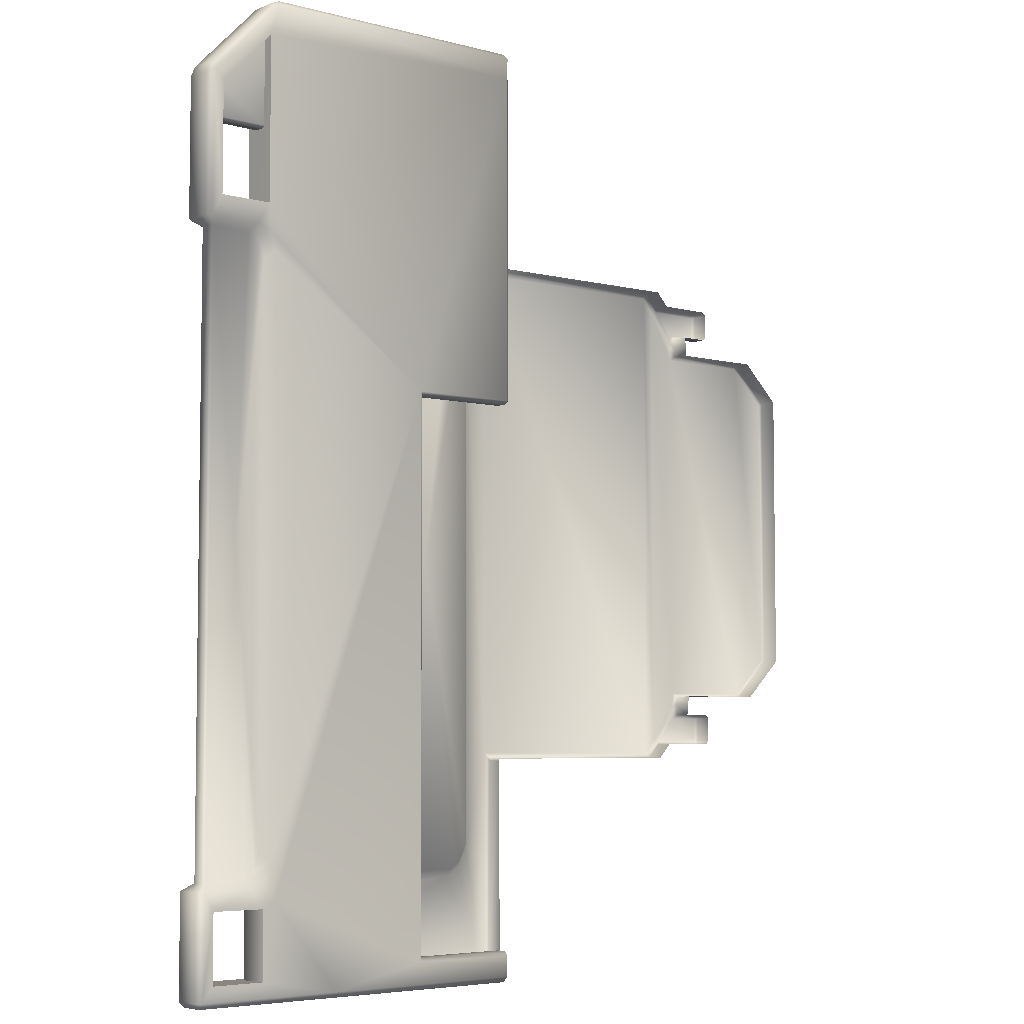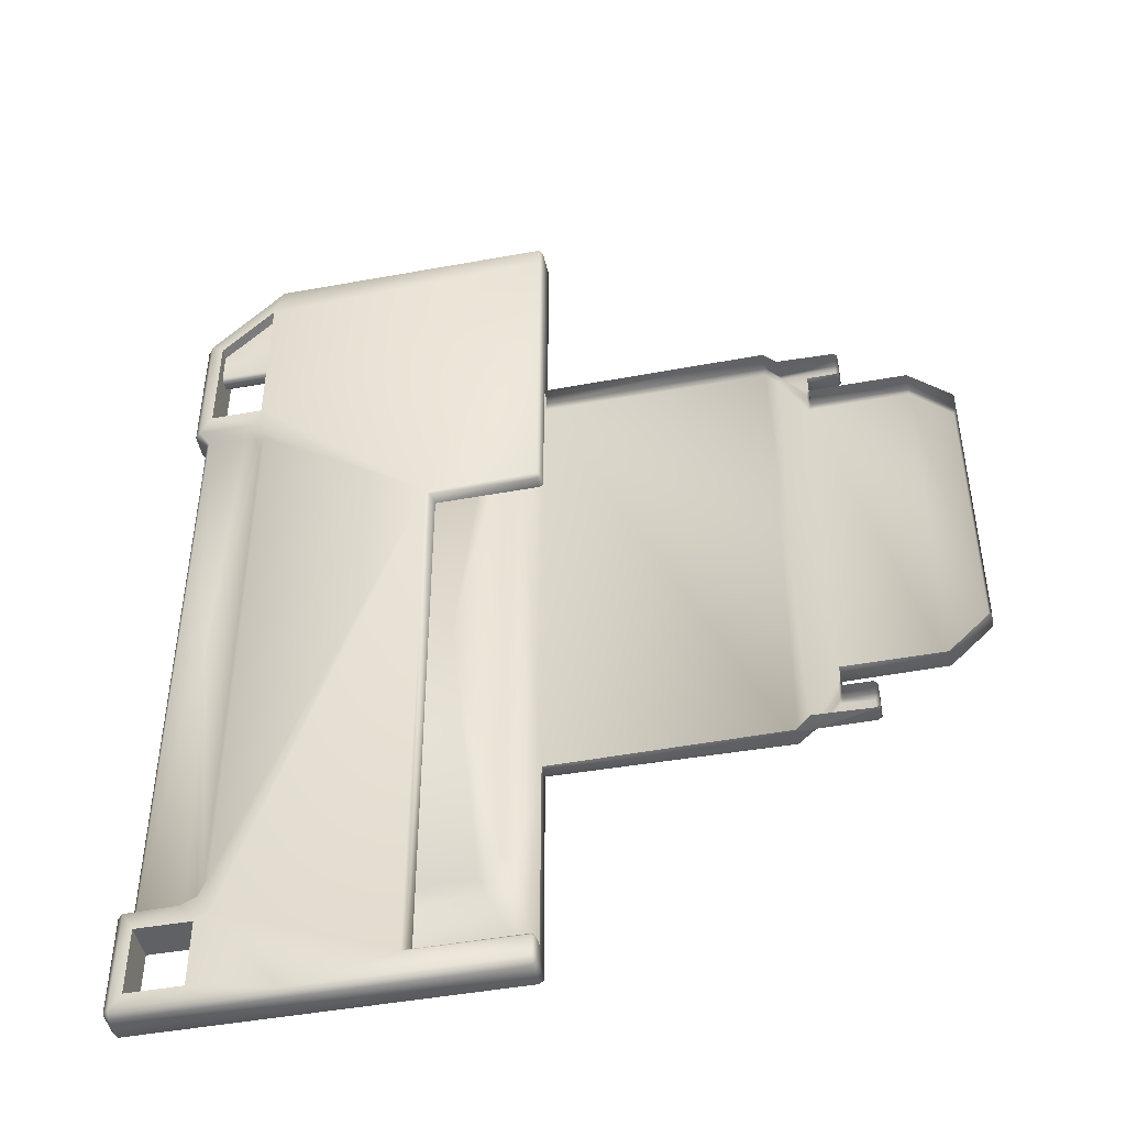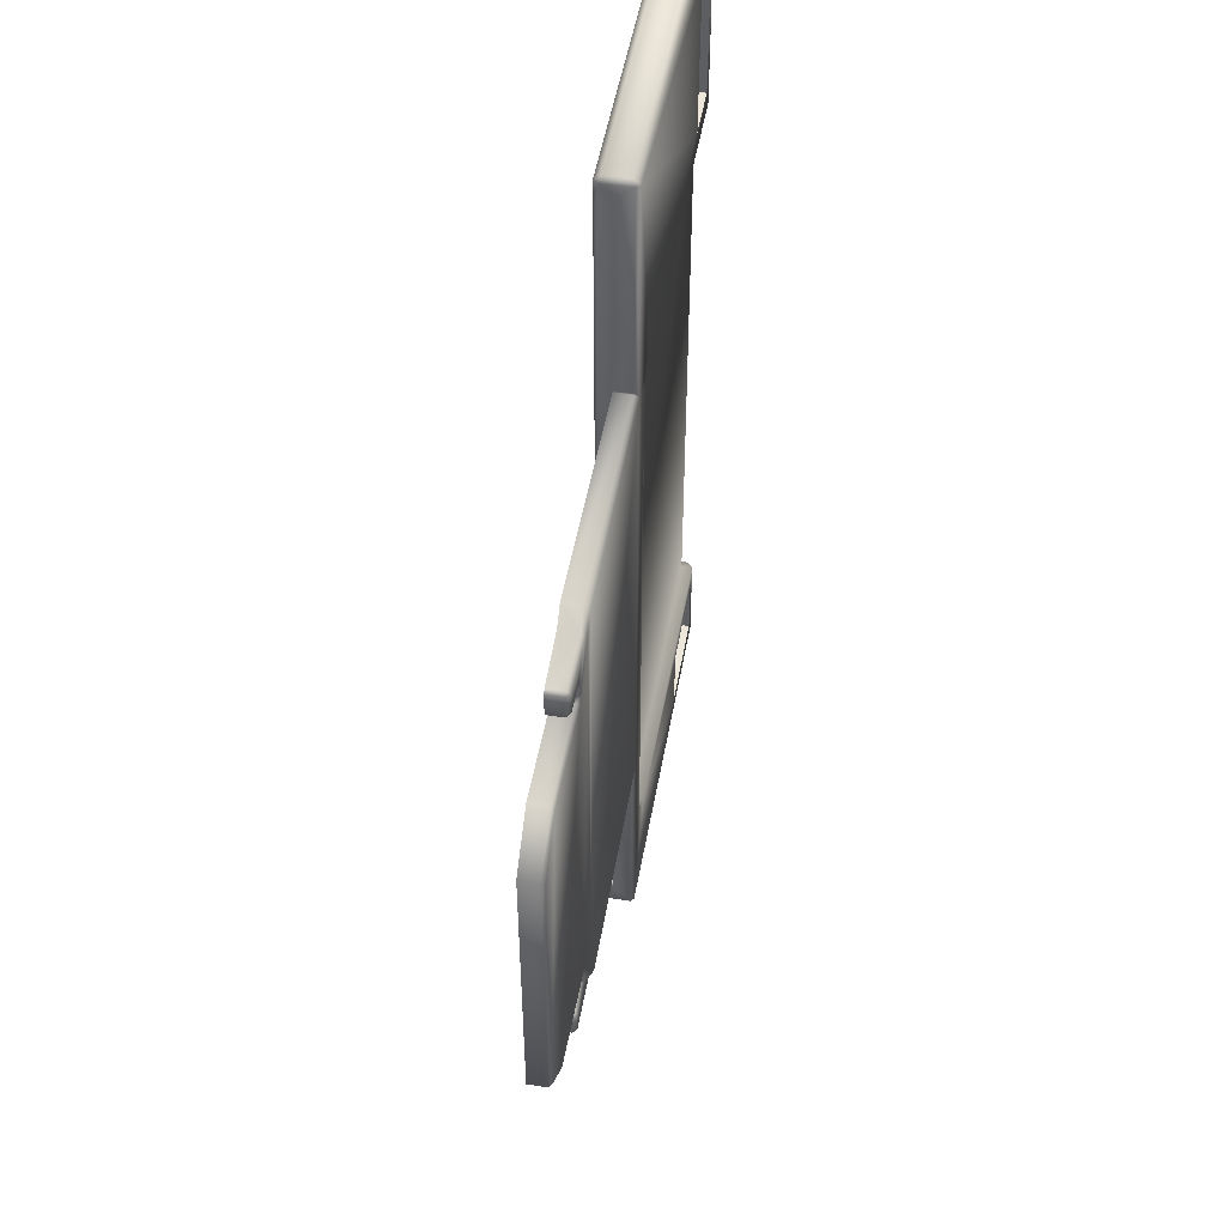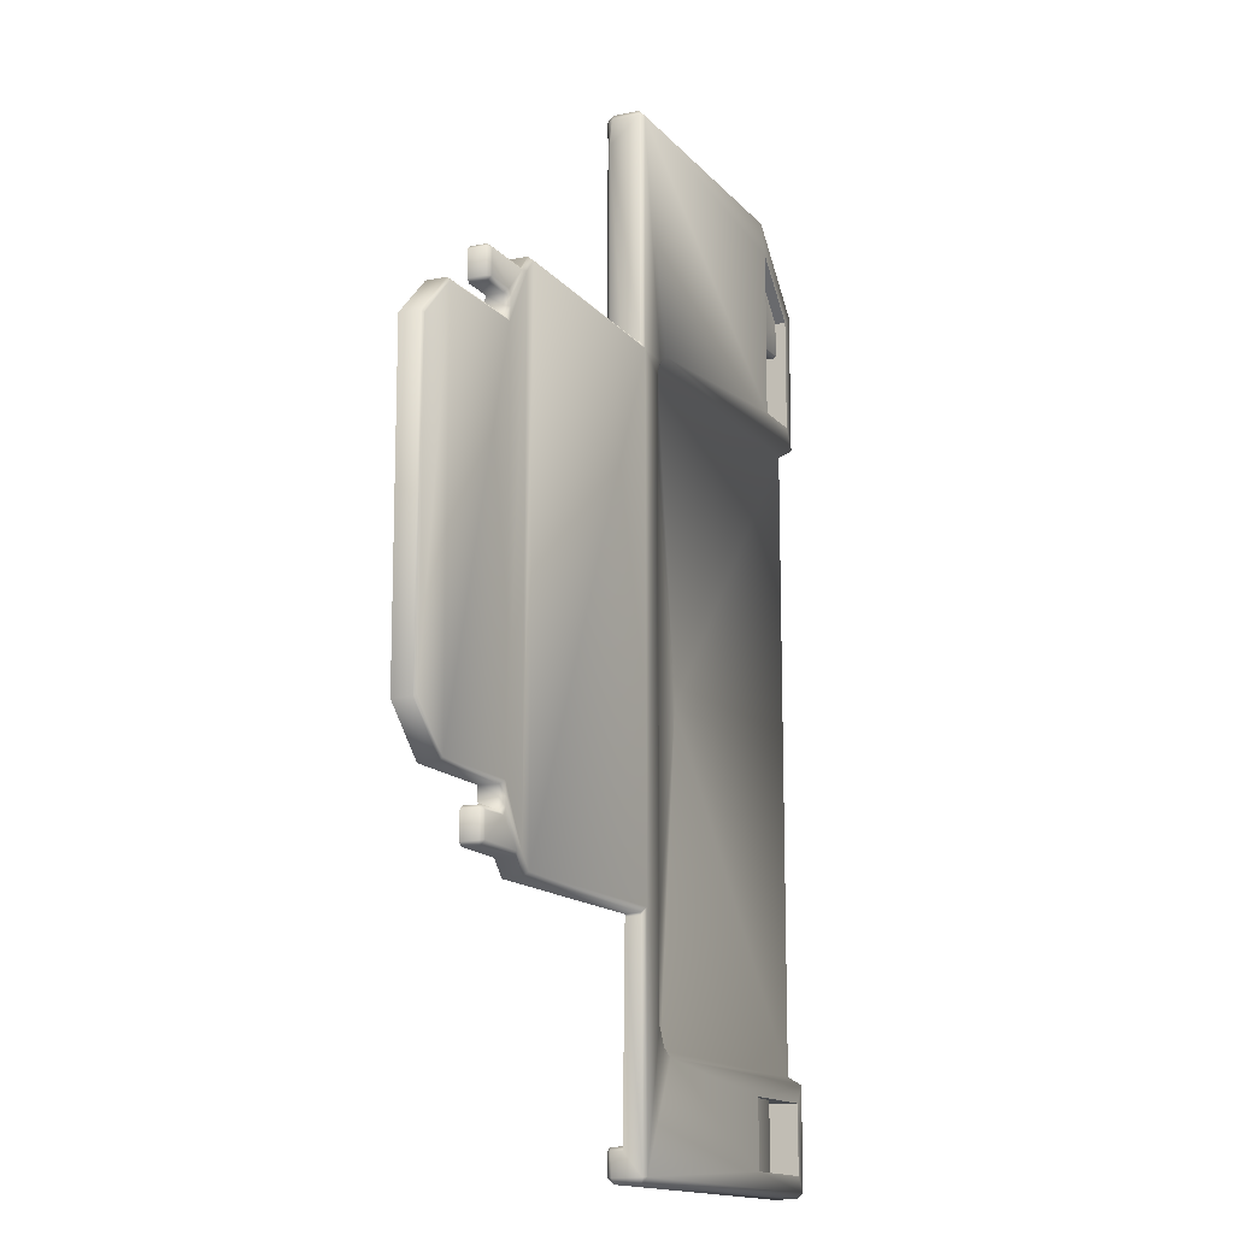
<metadata>
{"format":"obj","ext":"obj","renderer":"f3d","projection":"perspective","resolution":1024,"background":"white","views":[{"elev":-5.3,"azim":-39.4,"up":"+Y"},{"elev":-46.4,"azim":11.8,"up":"+Y"},{"elev":50.4,"azim":100.1,"up":"+Y"},{"elev":-14.1,"azim":114.7,"up":"+Y"}]}
</metadata>
<code>
g Top
v 0.03378 -0.6217 -0.0002569
v 0.03378 -0.6217 0.04974
v 0.03378 -0.5304 0.04974
v 0.03378 -0.5304 -0.0002569
v 0.107 -0.5307 0.04974
v 0.1072 -0.6217 0.04974
v 0.103 -0.6217 0.01291
v 0.1028 -0.5307 0.01291
v 0.1084 -0.5307 0.009101
v 0.1086 -0.6217 0.009101
v 0.1704 -0.5307 0.009101
v 0.1706 -0.6217 0.009101
v 0.1704 -0.5307 0.009101
v 0.1706 -0.6217 0.009101
v 0.1686 -0.6217 -0.0002569
v 0.1684 -0.5307 -0.0002569
v 0.5095 0.3483 0.00551
v 0.5095 0.3449 0.005518
v 0.5095 0.3452 0.0287
v 0.5095 0.3488 0.0287
v 0.5095 0.6082 0.04512
v 0.5095 0.6427 0.004754
v 0.5095 0.1523 0.04512
v 0.5095 0.1523 0.0287
v 0.5049 0.1477 0.0287
v 0.5049 0.1477 0.04514
v 0.362 0.1475 0.0287
v 0.3589 0.1475 0.04514
v 0.5053 0.1523 0.04974
v 0.5049 0.6133 0.04974
v 0.3543 0.1521 0.04974
v 0.3604 -0.608 0.04514
v 0.362 0.1475 0.0287
v 0.3635 -0.608 0.0287
v 0.5094 0.6418 0.04205
v 0.5048 0.65 0.007624
v 0.5048 0.65 0.04186
v 0.1232 0.65 0.007624
v 0.5053 0.6421 0.04974
v 0.1232 0.65 0.04186
v 0.1098 0.6444 0.007624
v 0.1186 0.6421 0.04974
v 0.1098 0.6444 0.04186
v 0.01647 0.549 0.007624
v 0.01647 0.549 0.04186
v 0.01095 0.5355 0.04186
v 0.01095 0.5355 0.007624
v 0.01883 0.5402 0.04974
v 0.106 0.6001 0.05003
v 0.1063 0.3766 0.04974
v 0.03439 0.5286 0.04974
v 0.03439 0.3769 0.04974
v 0.01095 0.3484 0.04186
v 0.01095 0.3484 0.007624
v 0.02554 0.3385 0.01733
v 0.01883 0.3484 0.04974
v 0.02554 0.3385 0.03215
v 0.02553 -0.07885 0.01734
v 0.08913 0.348 0.04974
v 0.02963 0.3385 0.03565
v 0.02554 -0.07885 0.03215
v 0.02553 -0.4962 0.03215
v 0.02553 -0.4962 0.01734
v 0.109 0.3384 0.04974
v 0.0296 -0.07885 0.03564
v 0.06847 -0.07885 0.03562
v 0.08388 0.3382 0.03476
v 0.1007 0.3287 0.03606
v 0.1167 0.3152 0.04974
v 0.1073 0.306 0.03606
v 0.1183 -0.4696 0.04974
v 0.1242 -0.5211 0.04974
v 0.0296 -0.4962 0.03564
v 0.1087 -0.4621 0.03606
v 0.1014 -0.4848 0.03606
v 0.3558 -0.6131 0.04974
v 0.08197 -0.495 0.03476
v 0.08698 -0.5048 0.04974
v 0.108 -0.4954 0.04974
v 0.01883 -0.506 0.04974
v 0.01095 -0.506 0.04186
v 0.01095 -0.506 0.007624
v 0.01095 -0.6421 0.04186
v 0.01095 -0.6421 0.007624
v 0.01883 -0.65 0.04186
v 0.01883 -0.65 0.007624
v 0.5048 -0.65 0.007624
v 0.01883 -0.6421 0.04974
v 0.03378 -0.5304 0.04974
v 0.107 -0.5307 0.04974
v 0.03378 -0.6217 0.04974
v 0.1072 -0.6217 0.04974
v 0.22 -0.6421 0.04974
v 0.5048 -0.65 0.04186
v 0.5048 -0.6421 0.04974
v 0.5095 -0.6427 0.04247
v 0.5095 -0.6427 0.003765
v 0.5048 -0.6131 0.04974
v 0.5095 -0.6134 0.04396
v 0.5048 -0.608 0.04514
v 0.3635 -0.608 0.0287
v 0.5048 -0.608 0.0287
v 0.5095 -0.6129 0.02829
v 0.5095 -0.3492 0.02537
v 0.5095 -0.3481 0.005499
v 0.5095 -0.346 0.02534
v 0.5095 -0.3449 0.005518
v 0.03378 -0.5304 0.04974
v 0.107 -0.5307 0.04974
v 0.1028 -0.5307 0.01291
v 0.03378 -0.5304 -0.0002569
v 0.1084 -0.5307 0.009101
v 0.1684 -0.5307 -0.0002569
v 0.1704 -0.5307 0.009101
v 0.103 -0.6217 0.01291
v 0.1072 -0.6217 0.04974
v 0.03378 -0.6217 0.04974
v 0.03378 -0.6217 -0.0002569
v 0.1086 -0.6217 0.009101
v 0.1686 -0.6217 -0.0002569
v 0.1706 -0.6217 0.009101
v 0.03439 0.5286 -0.0002569
v 0.03439 0.5286 0.01408
v 0.106 0.6001 0.01379
v 0.106 0.6001 -0.0005403
v 0.1061 0.4818 0.01394
v 0.106 0.6001 0.01379
v 0.03439 0.5286 0.01408
v 0.03439 0.4824 0.01408
v 0.03439 0.4793 0.01721
v 0.1061 0.4786 0.01708
v 0.1061 0.4786 0.03181
v 0.03439 0.4793 0.03194
v 0.1061 0.4818 0.03495
v 0.03439 0.4824 0.03508
v 0.03439 0.5287 0.03508
v 0.1061 0.5999 0.03495
v 0.03439 0.3769 0.04974
v 0.03439 0.3769 -0.0002569
v 0.1063 0.3766 -0.0002569
v 0.1063 0.3766 0.04974
v 0.03439 0.4824 0.01408
v 0.03439 0.5286 0.01408
v 0.03439 0.5286 -0.0002569
v 0.03439 0.3769 -0.0002569
v 0.03439 0.4793 0.01721
v 0.03439 0.4793 0.03194
v 0.03439 0.3769 0.04974
v 0.03439 0.4824 0.03508
v 0.03439 0.5287 0.03508
v 0.03439 0.5286 0.04974
v 0.03439 0.5287 0.03508
v 0.03439 0.5286 0.04974
v 0.106 0.6001 0.05003
v 0.1061 0.5999 0.03495
v 0.1063 0.3766 0.04974
v 0.1061 0.5999 0.03495
v 0.106 0.6001 0.05003
v 0.1061 0.4818 0.03495
v 0.1061 0.4786 0.03181
v 0.1063 0.3766 -0.0002569
v 0.1061 0.4786 0.01708
v 0.1061 0.4818 0.01394
v 0.106 0.6001 -0.0005403
v 0.106 0.6001 0.01379
v 0.9096 0.2848 0.004678
v 0.871 0.2848 0.004362
v 0.8708 0.2848 0.02651
v 0.9096 0.2848 0.02651
v 0.8708 0.2848 0.02651
v 0.871 0.2848 0.004362
v 0.8711 0.2701 0.003878
v 0.8712 0.2722 0.0287
v 0.8716 0.2566 0.0287
v 0.8711 0.2576 0.003429
v 0.9096 -0.2848 0.004678
v 0.9096 -0.2848 0.02651
v 0.8708 -0.2848 0.02651
v 0.871 -0.2848 0.004362
v 0.8711 -0.2701 0.003878
v 0.871 -0.2848 0.004362
v 0.8708 -0.2848 0.02651
v 0.8712 -0.2722 0.0287
v 0.8716 -0.2566 0.0287
v 0.8711 -0.2576 0.003429
v 0.9143 0.2894 0.02651
v 0.9096 0.2848 0.004678
v 0.9096 0.2848 0.02651
v 0.9143 0.2894 0.004678
v 0.9143 0.3229 0.02651
v 0.9085 0.2906 -0.0002569
v 0.871 0.2848 0.004362
v 0.8678 0.2897 -0.0002569
v 0.9143 0.3229 0.004678
v 0.9096 0.3275 0.02651
v 0.9085 0.3217 -0.0002569
v 0.9096 0.3275 0.004678
v 0.8367 0.3226 -0.0002569
v 0.8315 0.3275 0.004362
v 0.8319 0.3274 0.0287
v 0.8139 0.3469 0.0287
v 0.8139 0.3466 0.004362
v 0.8299 0.3224 -0.002611
v 0.8666 0.2813 -0.002243
v 0.871 0.2848 0.004362
v 0.8711 0.2701 0.003878
v 0.8668 0.2691 -0.002242
v 0.8711 0.2576 0.003429
v 0.5095 0.3449 0.005518
v 0.5095 0.3452 0.0287
v 0.8133 0.341 -0.002777
v 0.8299 -0.3224 -0.002611
v 0.5048 0.3383 -0.0002569
v 0.5095 0.3483 0.00551
v 0.5095 0.6427 0.004754
v 0.5048 0.6421 -0.0002569
v 0.5048 0.65 0.007624
v 0.1232 0.65 0.007624
v 0.8671 0.2524 -0.001539
v 0.8133 -0.341 -0.002777
v 0.5048 -0.3383 -0.0002569
v 0.1186 0.6421 -0.0002569
v 0.1098 0.6444 0.007624
v 0.01647 0.549 0.007624
v 0.01883 0.5402 -0.0002569
v 0.01095 0.5355 0.007624
v 0.01883 0.3484 -0.0002569
v 0.01095 0.3484 0.007624
v 0.02554 0.3385 0.01733
v 0.106 0.6001 -0.0005403
v 0.03439 0.5286 -0.0002569
v 0.03439 0.3769 -0.0002569
v 0.1063 0.3766 -0.0002569
v 0.02963 0.3385 0.01384
v 0.02553 -0.07885 0.01734
v 0.4413 0.348 -0.0002569
v 0.0296 -0.07885 0.01385
v 0.3888 -0.07885 0.01386
v 0.4361 0.3382 0.01473
v 0.02553 -0.4962 0.01734
v 0.46 0.3366 -0.0002569
v 0.4517 0.3269 0.01343
v 0.4688 0.3152 -0.0002569
v 0.0296 -0.4962 0.01385
v 0.01883 -0.506 -0.0002569
v 0.01095 -0.506 0.007624
v 0.01095 -0.6421 0.007624
v 0.01883 -0.6421 -0.0002569
v 0.01883 -0.65 0.007624
v 0.5048 -0.65 0.007624
v 0.5048 -0.6421 -0.0002569
v 0.5095 -0.6427 0.003765
v 0.5095 -0.3481 0.005499
v 0.5095 -0.3449 0.005518
v 0.8139 -0.3466 0.004362
v 0.5095 -0.346 0.02534
v 0.8139 -0.3469 0.0287
v 0.8315 -0.3275 0.004362
v 0.8319 -0.3274 0.0287
v 0.9096 -0.3275 0.02651
v 0.8367 -0.3226 -0.0002569
v 0.9096 -0.3275 0.004678
v 0.9143 -0.3229 0.004678
v 0.9143 -0.3229 0.02651
v 0.9085 -0.3217 -0.0002569
v 0.9143 -0.2894 0.004678
v 0.9143 -0.2894 0.02651
v 0.9096 -0.2848 0.004678
v 0.9096 -0.2848 0.02651
v 0.9085 -0.2906 -0.0002569
v 0.871 -0.2848 0.004362
v 0.8678 -0.2897 -0.0002569
v 0.8666 -0.2813 -0.002243
v 0.871 -0.2848 0.004362
v 0.8711 -0.2701 0.003878
v 0.8668 -0.2691 -0.002242
v 0.8711 -0.2576 0.003429
v 0.8671 -0.2524 -0.001539
v 1.002 -0.2524 -0.0005211
v 1.002 -0.2564 0.003429
v 0.8716 -0.2566 0.0287
v 1.002 -0.2566 0.0287
v 1.059 -0.2018 0.02869
v 1.059 -0.2016 0.003435
v 1.002 0.2524 -0.0005211
v 1.059 0.2016 0.003435
v 1.059 0.2018 0.02869
v 1.056 -0.1985 -0.0005122
v 1.056 0.1985 -0.0005122
v 1.002 0.2564 0.003429
v 0.8716 0.2566 0.0287
v 1.002 0.2566 0.0287
v 0.4595 0.306 0.01343
v 0.4705 -0.4696 -0.0002569
v 0.4609 -0.4621 0.01343
v 0.4509 -0.4834 0.01343
v 0.4341 -0.495 0.01473
v 0.4575 -0.494 -0.0002569
v 0.4392 -0.5048 -0.0002569
v 0.1686 -0.6217 -0.0002569
v 0.1684 -0.5307 -0.0002569
v 0.03378 -0.6217 -0.0002569
v 0.03378 -0.5304 -0.0002569
g Top_0
f 3 2 1
f 4 3 1
f 7 6 5
f 8 7 5
f 7 8 9
f 10 7 9
f 9 11 10
f 11 12 10
f 15 14 13
f 16 15 13
f 19 18 17
f 20 19 17
f 20 17 21
f 21 17 22
f 23 19 20
f 21 23 20
f 23 24 19
f 24 23 25
f 23 26 25
f 27 25 26
f 28 27 26
f 29 26 23
f 29 23 21
f 26 29 28
f 30 29 21
f 29 31 28
f 31 29 30
f 28 31 32
f 33 28 32
f 34 33 32
f 30 21 35
f 21 22 35
f 35 22 36
f 37 35 36
f 36 38 37
f 37 39 35
f 39 30 35
f 38 40 37
f 37 40 39
f 40 38 41
f 40 42 39
f 42 30 39
f 43 40 41
f 40 43 42
f 43 41 44
f 45 43 44
f 43 45 42
f 46 45 44
f 47 46 44
f 45 48 42
f 45 46 48
f 30 42 49
f 42 48 49
f 50 30 49
f 48 51 49
f 51 48 52
f 30 50 31
f 53 46 47
f 54 53 47
f 53 54 55
f 48 46 56
f 48 56 52
f 46 53 56
f 57 53 55
f 53 57 56
f 55 58 57
f 59 50 52
f 56 59 52
f 57 60 56
f 56 60 59
f 58 61 57
f 57 61 60
f 61 58 62
f 58 63 62
f 59 64 50
f 31 50 64
f 61 65 60
f 65 61 62
f 65 66 60
f 66 67 60
f 60 67 59
f 67 68 59
f 68 64 59
f 67 66 68
f 64 68 69
f 31 64 69
f 68 70 69
f 68 66 70
f 69 70 71
f 31 69 71
f 72 31 71
f 73 65 62
f 66 65 73
f 70 74 71
f 70 66 74
f 74 75 71
f 74 66 75
f 72 76 31
f 31 76 32
f 77 66 73
f 75 66 77
f 77 73 78
f 75 77 78
f 75 79 71
f 79 72 71
f 79 75 78
f 79 78 72
f 73 62 80
f 73 80 78
f 62 81 80
f 81 62 63
f 82 81 63
f 83 81 82
f 81 83 80
f 84 83 82
f 85 83 84
f 86 85 84
f 86 87 85
f 83 88 80
f 85 88 83
f 89 78 80
f 80 88 89
f 90 78 89
f 88 91 89
f 72 78 90
f 91 88 92
f 72 90 92
f 88 93 92
f 93 72 92
f 85 93 88
f 72 93 76
f 87 94 85
f 94 93 85
f 76 93 95
f 95 93 94
f 94 87 96
f 94 96 95
f 87 97 96
f 76 95 98
f 76 98 32
f 95 96 99
f 98 95 99
f 98 100 32
f 100 98 99
f 101 32 100
f 102 101 100
f 102 100 99
f 103 102 99
f 103 99 96
f 97 103 96
f 103 97 104
f 105 104 97
f 106 104 105
f 107 106 105
f 110 109 108
f 111 110 108
f 110 111 112
f 113 112 111
f 114 112 113
f 117 116 115
f 118 117 115
f 115 119 118
f 120 118 119
f 121 120 119
f 124 123 122
f 125 124 122
f 128 127 126
f 129 128 126
f 129 126 130
f 126 131 130
f 131 132 130
f 132 133 130
f 133 132 134
f 135 133 134
f 136 135 134
f 137 136 134
f 140 139 138
f 141 140 138
f 144 143 142
f 145 144 142
f 146 145 142
f 146 147 145
f 147 148 145
f 149 148 147
f 149 150 148
f 150 151 148
f 154 153 152
f 155 154 152
f 158 157 156
f 157 159 156
f 160 156 159
f 156 160 161
f 160 162 161
f 163 161 162
f 161 163 164
f 163 165 164
f 168 167 166
f 169 168 166
f 172 171 170
f 173 172 170
f 173 174 172
f 174 175 172
f 178 177 176
f 179 178 176
f 182 181 180
f 183 182 180
f 184 183 180
f 185 184 180
f 188 187 186
f 187 189 186
f 186 189 190
f 191 189 187
f 191 187 192
f 193 191 192
f 189 194 190
f 190 194 195
f 191 196 189
f 196 194 189
f 191 193 196
f 194 197 195
f 196 197 194
f 193 198 196
f 196 198 197
f 195 197 199
f 198 199 197
f 200 195 199
f 200 199 201
f 199 202 201
f 202 199 198
f 198 203 202
f 193 204 198
f 204 203 198
f 205 204 193
f 204 205 206
f 207 204 206
f 203 204 207
f 206 208 207
f 201 202 209
f 210 201 209
f 202 211 209
f 203 211 202
f 211 203 212
f 211 213 209
f 213 214 209
f 213 215 214
f 216 215 213
f 217 215 216
f 217 216 218
f 219 203 207
f 208 219 207
f 220 211 212
f 213 211 220
f 221 213 220
f 216 222 218
f 223 218 222
f 223 222 224
f 222 225 224
f 226 224 225
f 226 225 227
f 228 226 227
f 229 228 227
f 222 216 230
f 222 230 225
f 230 231 225
f 225 231 232
f 227 225 232
f 216 233 230
f 227 232 233
f 234 229 227
f 235 229 234
f 236 227 233
f 216 236 233
f 234 227 236
f 237 235 234
f 238 237 234
f 239 238 234
f 239 234 236
f 235 237 240
f 216 241 236
f 213 241 216
f 239 236 242
f 236 241 242
f 242 238 239
f 243 241 213
f 242 241 243
f 213 221 243
f 237 244 240
f 237 238 244
f 244 245 240
f 245 246 240
f 246 245 247
f 245 248 247
f 248 249 247
f 249 248 250
f 248 251 250
f 250 251 252
f 251 221 252
f 253 252 221
f 253 221 254
f 254 221 220
f 255 254 220
f 256 254 255
f 257 256 255
f 255 220 212
f 257 255 258
f 259 257 258
f 260 259 258
f 258 255 261
f 261 255 212
f 262 260 258
f 258 261 262
f 260 262 263
f 264 260 263
f 262 265 263
f 261 265 262
f 264 263 266
f 263 265 266
f 267 264 266
f 267 266 268
f 269 267 268
f 266 270 268
f 265 270 266
f 268 270 271
f 270 272 271
f 270 265 272
f 265 261 272
f 272 261 273
f 273 274 272
f 275 274 273
f 261 212 273
f 276 275 273
f 276 273 212
f 277 275 276
f 276 212 278
f 278 277 276
f 212 203 278
f 203 219 278
f 277 278 279
f 278 219 279
f 280 277 279
f 281 277 280
f 282 281 280
f 283 282 280
f 284 283 280
f 284 280 279
f 219 285 279
f 285 219 208
f 283 284 286
f 287 283 286
f 288 284 279
f 279 285 288
f 284 288 289
f 286 284 289
f 285 289 288
f 286 289 285
f 290 285 208
f 290 286 285
f 287 286 290
f 290 208 291
f 292 287 290
f 292 290 291
f 293 238 242
f 293 242 243
f 293 243 294
f 221 294 243
f 294 221 251
f 295 238 293
f 295 293 294
f 296 238 295
f 295 294 296
f 297 238 296
f 238 297 244
f 294 298 296
f 296 298 297
f 251 298 294
f 297 299 244
f 298 299 297
f 299 298 251
f 299 245 244
f 299 251 300
f 251 248 300
f 301 299 300
f 245 299 301
f 248 302 300
f 303 245 301
f 303 302 248
f 245 303 248

</code>
